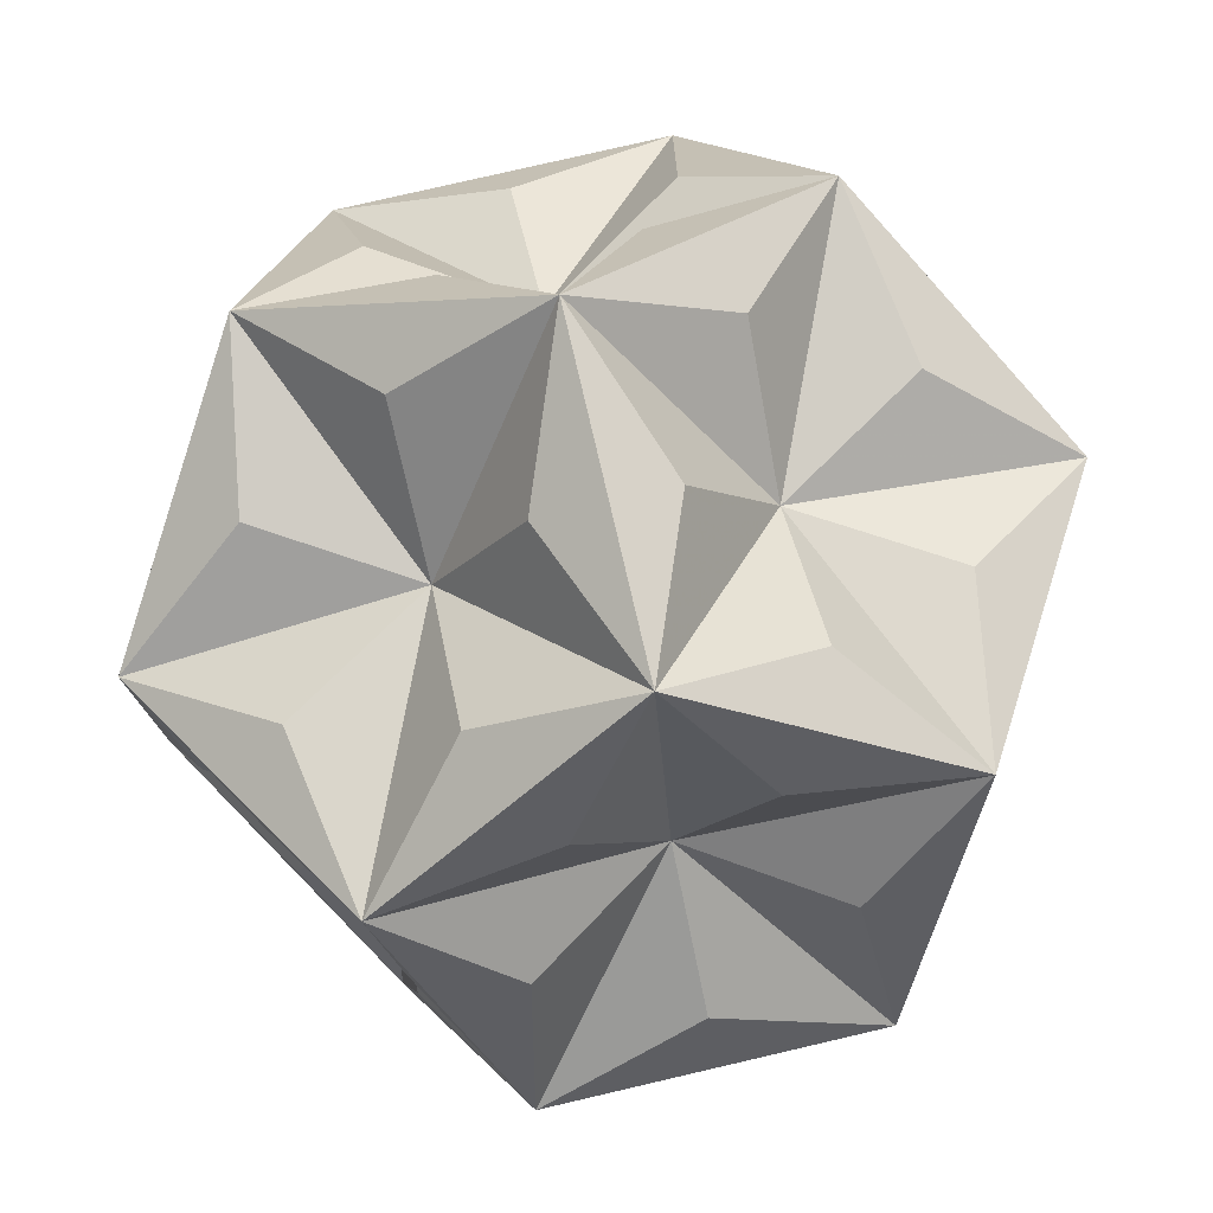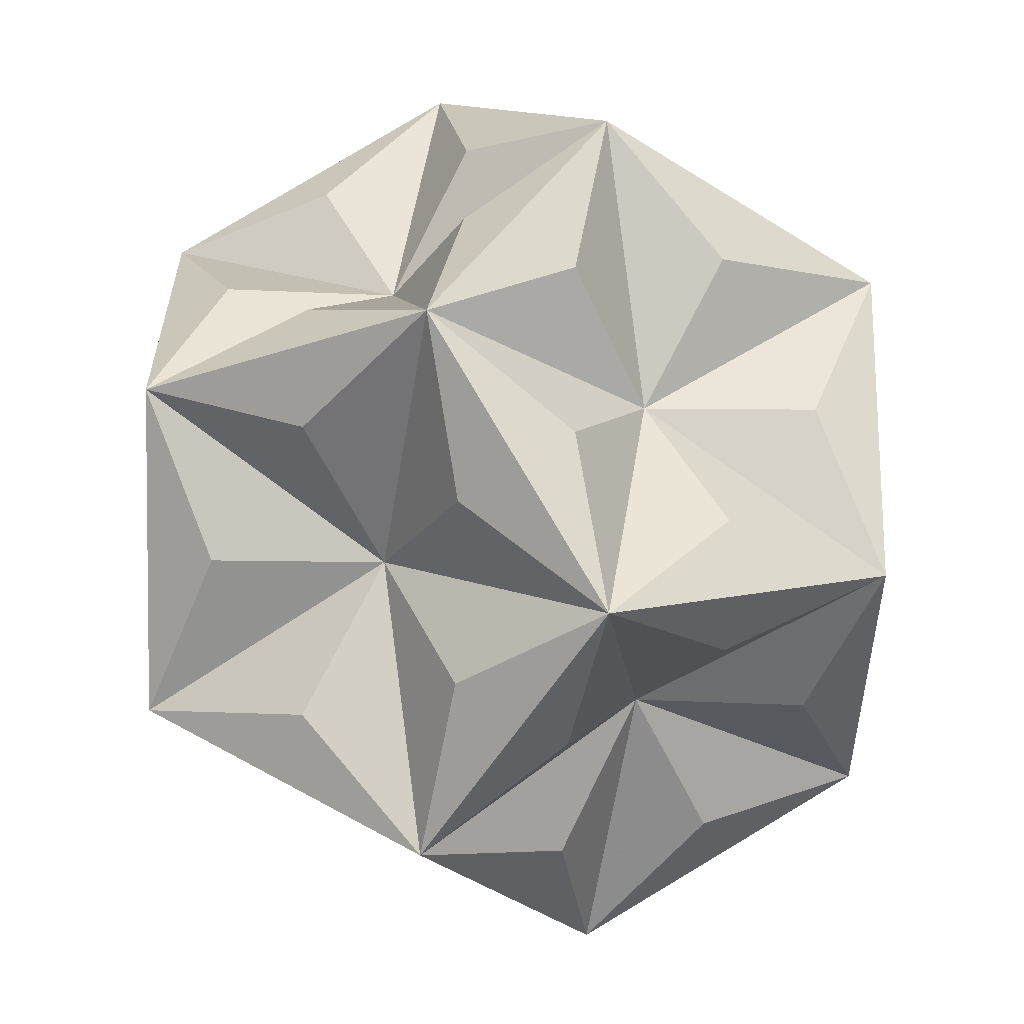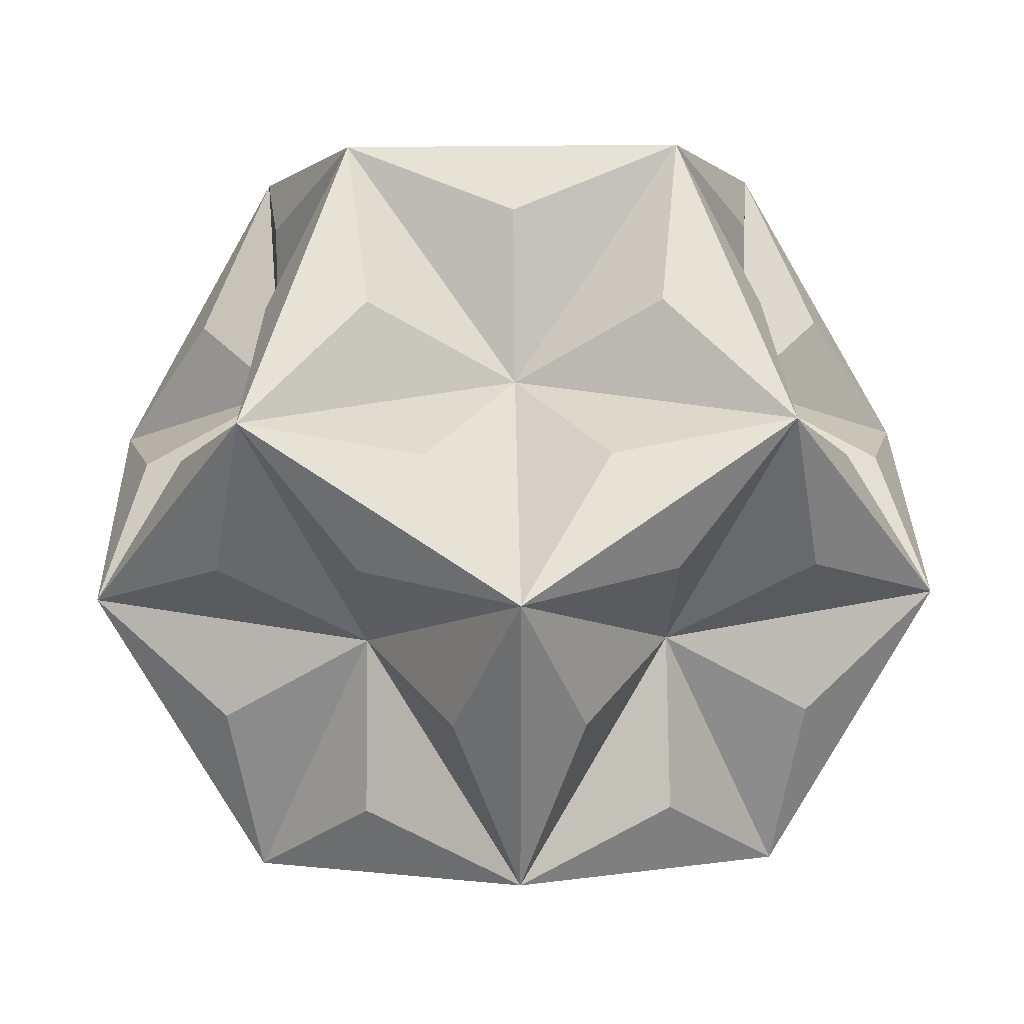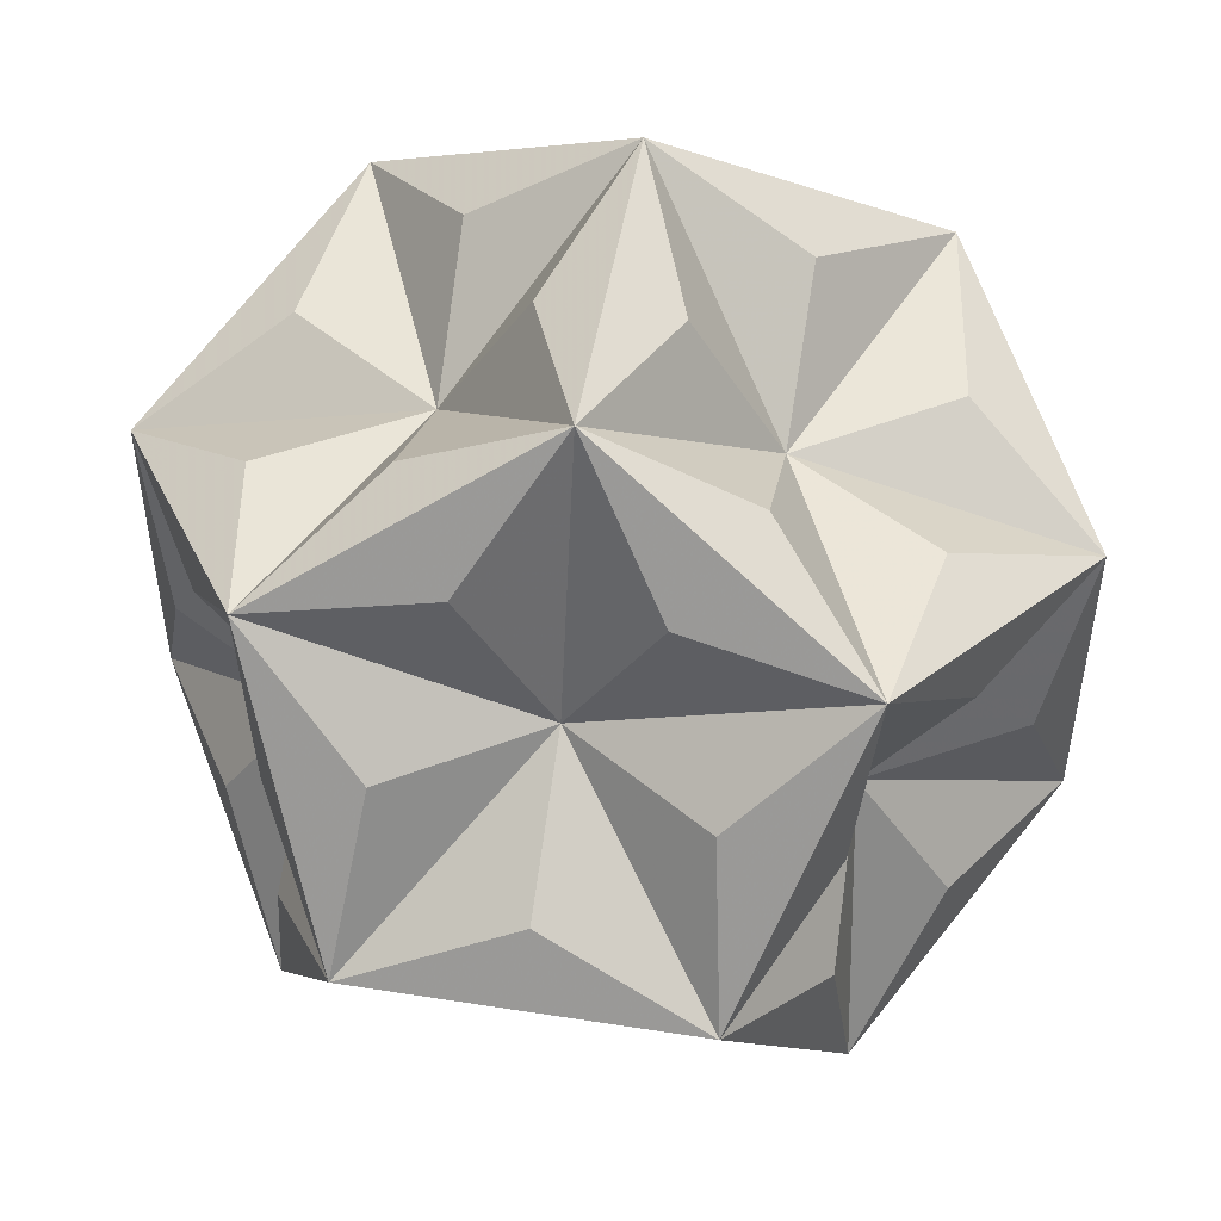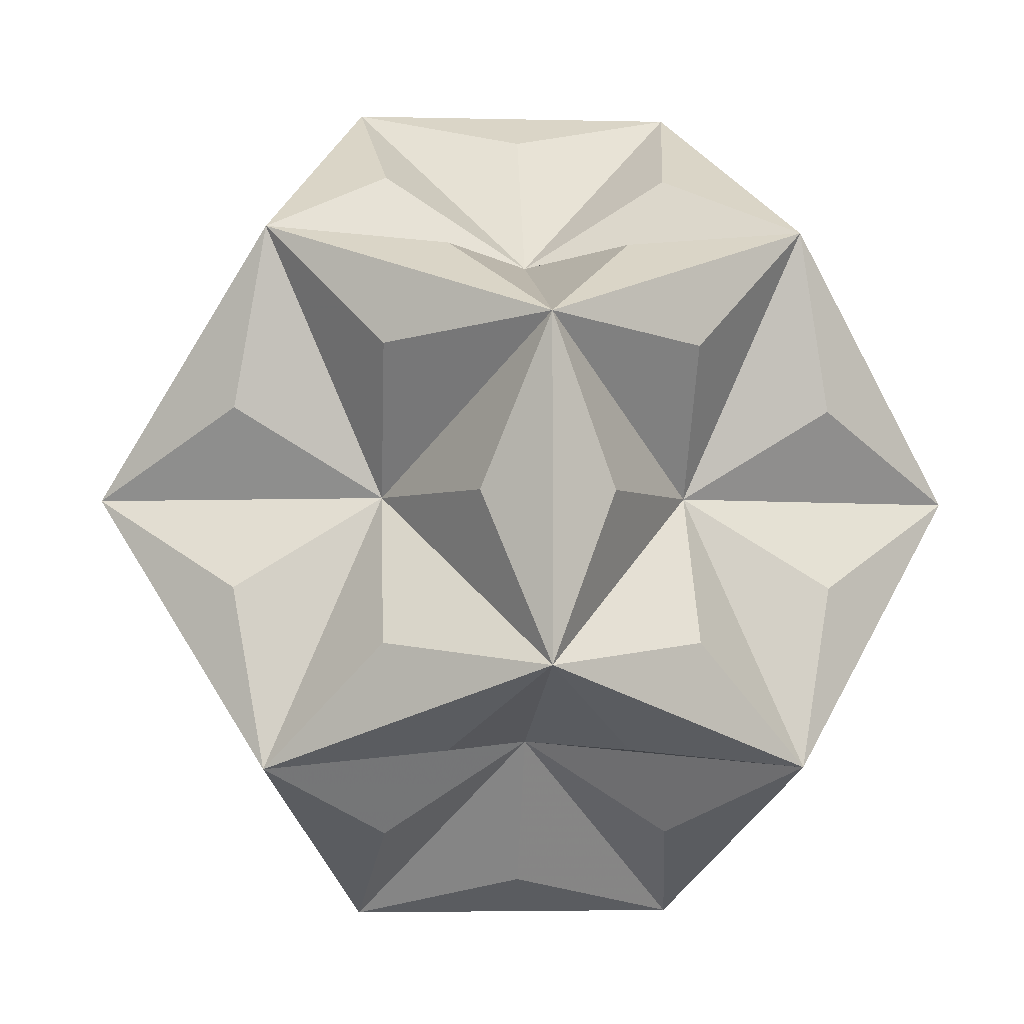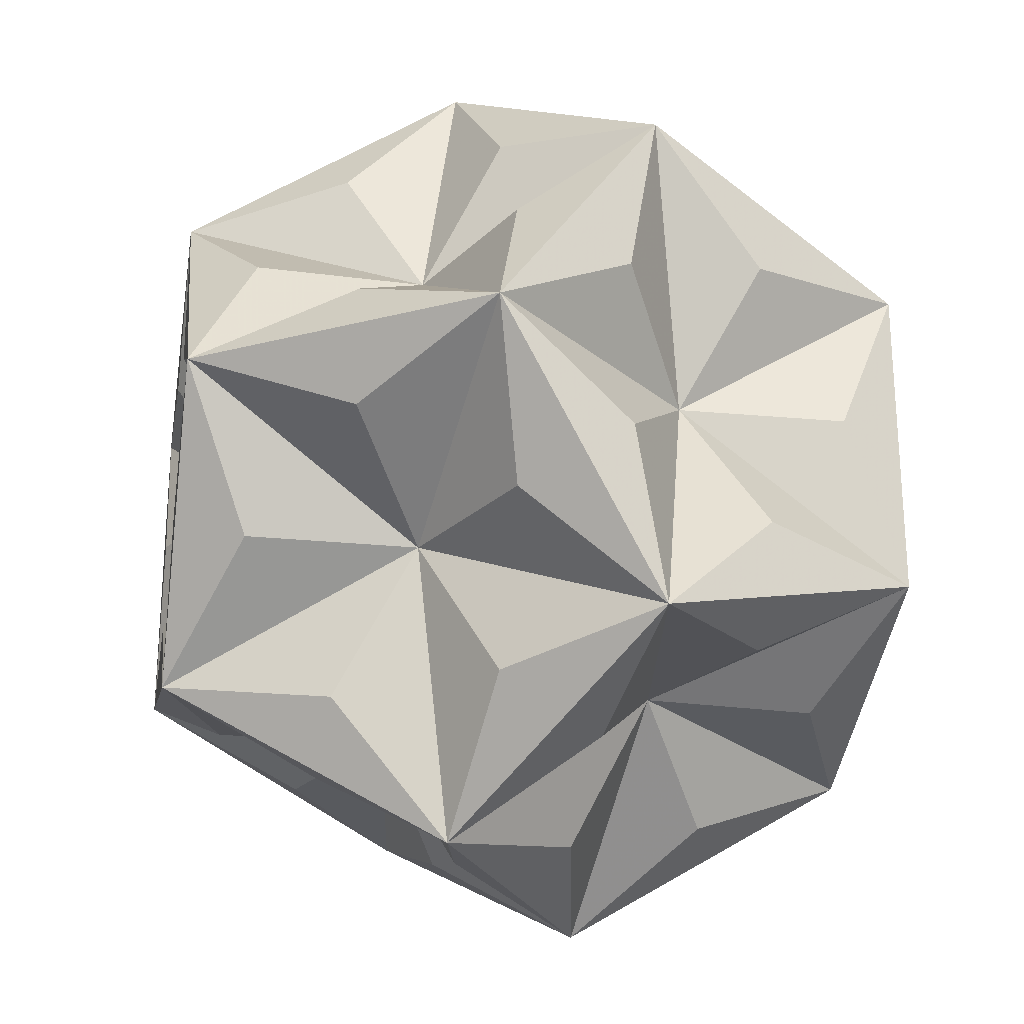
<metadata>
{"format":"obj","ext":"obj","renderer":"f3d","projection":"perspective","resolution":1024,"background":"white","views":[{"elev":77.8,"azim":76.9,"up":"+Y"},{"elev":-60.3,"azim":-32.8,"up":"+Z"},{"elev":31.7,"azim":-1.1,"up":"+Y"},{"elev":51.3,"azim":9.7,"up":"+Z"},{"elev":-3.1,"azim":-5.0,"up":"+Y"},{"elev":-26.3,"azim":112.3,"up":"+Y"}]}
</metadata>
<code>
v 0 0.618 1.618
v 0 -0.618 1.618
v 0 -0.618 -1.618
v 0 0.618 -1.618
v 1.618 0 0.618
v -1.618 0 0.618
v -1.618 0 -0.618
v 1.618 0 -0.618
v 0.618 1.618 0
v -0.618 1.618 0
v -0.618 -1.618 0
v 0.618 -1.618 0
v 1 1 1
v -1 1 1
v -1 -1 1
v 1 -1 1
v 1 -1 -1
v 1 1 -1
v -1 1 -1
v -1 -1 -1
v 0.5659 0 0.9156
v 0.5745 0.5393 1.263
v 0.2412 0 1.469
v 0.5745 -0.5393 1.263
v 1.114 -0.3333 0.9296
v 1.114 0.3333 0.9296
v 0 0.9156 0.5659
v -0.3333 0.9296 1.114
v 0.3333 0.9296 1.114
v 0.5393 1.263 0.5745
v 0 1.469 0.2412
v -0.5393 1.263 0.5745
v -0.5659 0 0.9156
v -0.2412 0 1.469
v -0.5745 0.5393 1.263
v -1.114 0.3333 0.9296
v -1.114 -0.3333 0.9296
v -0.5745 -0.5393 1.263
v 0 -0.9156 0.5659
v 0.3333 -0.9296 1.114
v -0.3333 -0.9296 1.114
v -0.5393 -1.263 0.5745
v 0 -1.469 0.2412
v 0.5393 -1.263 0.5745
v 0.5659 0 -0.9156
v 0.5745 -0.5393 -1.263
v 0.2412 0 -1.469
v 0.5745 0.5393 -1.263
v 1.114 0.3333 -0.9296
v 1.114 -0.3333 -0.9296
v 0 -0.9156 -0.5659
v -0.3333 -0.9296 -1.114
v 0.3333 -0.9296 -1.114
v 0.5393 -1.263 -0.5745
v 0 -1.469 -0.2412
v -0.5393 -1.263 -0.5745
v -0.5659 0 -0.9156
v -0.2412 0 -1.469
v -0.5745 -0.5393 -1.263
v -1.114 -0.3333 -0.9296
v -1.114 0.3333 -0.9296
v -0.5745 0.5393 -1.263
v 0 0.9156 -0.5659
v -0.3333 0.9296 -1.114
v -0.5393 1.263 -0.5745
v 0 1.469 -0.2412
v 0.5393 1.263 -0.5745
v 0.3333 0.9296 -1.114
v 0.9156 -0.5659 0
v 1.263 -0.5745 0.5393
v 0.9296 -1.114 0.3333
v 0.9296 -1.114 -0.3333
v 1.263 -0.5745 -0.5393
v 1.469 -0.2412 0
v 0.9156 0.5659 0
v 1.263 0.5745 0.5393
v 1.469 0.2412 0
v 1.263 0.5745 -0.5393
v 0.9296 1.114 -0.3333
v 0.9296 1.114 0.3333
v -0.9156 0.5659 0
v -1.263 0.5745 0.5393
v -0.9296 1.114 0.3333
v -0.9296 1.114 -0.3333
v -1.263 0.5745 -0.5393
v -1.469 0.2412 0
v -0.9156 -0.5659 0
v -1.263 -0.5745 0.5393
v -1.469 -0.2412 0
v -1.263 -0.5745 -0.5393
v -0.9296 -1.114 -0.3333
v -0.9296 -1.114 0.3333
f 22 1 21
f 22 21 13
f 22 13 1
f 23 2 21
f 23 21 1
f 23 1 2
f 24 16 21
f 24 21 2
f 24 2 16
f 25 5 21
f 25 21 16
f 25 16 5
f 26 13 21
f 26 21 5
f 26 5 13
f 28 1 27
f 28 27 14
f 28 14 1
f 29 13 27
f 29 27 1
f 29 1 13
f 30 9 27
f 30 27 13
f 30 13 9
f 31 10 27
f 31 27 9
f 31 9 10
f 32 14 27
f 32 27 10
f 32 10 14
f 34 1 33
f 34 33 2
f 34 2 1
f 35 14 33
f 35 33 1
f 35 1 14
f 36 6 33
f 36 33 14
f 36 14 6
f 37 15 33
f 37 33 6
f 37 6 15
f 38 2 33
f 38 33 15
f 38 15 2
f 40 2 39
f 40 39 16
f 40 16 2
f 41 15 39
f 41 39 2
f 41 2 15
f 42 11 39
f 42 39 15
f 42 15 11
f 43 12 39
f 43 39 11
f 43 11 12
f 44 16 39
f 44 39 12
f 44 12 16
f 46 3 45
f 46 45 17
f 46 17 3
f 47 4 45
f 47 45 3
f 47 3 4
f 48 18 45
f 48 45 4
f 48 4 18
f 49 8 45
f 49 45 18
f 49 18 8
f 50 17 45
f 50 45 8
f 50 8 17
f 52 3 51
f 52 51 20
f 52 20 3
f 53 17 51
f 53 51 3
f 53 3 17
f 54 12 51
f 54 51 17
f 54 17 12
f 55 11 51
f 55 51 12
f 55 12 11
f 56 20 51
f 56 51 11
f 56 11 20
f 58 3 57
f 58 57 4
f 58 4 3
f 59 20 57
f 59 57 3
f 59 3 20
f 60 7 57
f 60 57 20
f 60 20 7
f 61 19 57
f 61 57 7
f 61 7 19
f 62 4 57
f 62 57 19
f 62 19 4
f 64 19 63
f 64 63 4
f 64 4 19
f 65 10 63
f 65 63 19
f 65 19 10
f 66 9 63
f 66 63 10
f 66 10 9
f 67 18 63
f 67 63 9
f 67 9 18
f 68 4 63
f 68 63 18
f 68 18 4
f 70 16 69
f 70 69 5
f 70 5 16
f 71 12 69
f 71 69 16
f 71 16 12
f 72 17 69
f 72 69 12
f 72 12 17
f 73 8 69
f 73 69 17
f 73 17 8
f 74 5 69
f 74 69 8
f 74 8 5
f 76 5 75
f 76 75 13
f 76 13 5
f 77 8 75
f 77 75 5
f 77 5 8
f 78 18 75
f 78 75 8
f 78 8 18
f 79 9 75
f 79 75 18
f 79 18 9
f 80 13 75
f 80 75 9
f 80 9 13
f 82 14 81
f 82 81 6
f 82 6 14
f 83 10 81
f 83 81 14
f 83 14 10
f 84 19 81
f 84 81 10
f 84 10 19
f 85 7 81
f 85 81 19
f 85 19 7
f 86 6 81
f 86 81 7
f 86 7 6
f 88 6 87
f 88 87 15
f 88 15 6
f 89 7 87
f 89 87 6
f 89 6 7
f 90 20 87
f 90 87 7
f 90 7 20
f 91 11 87
f 91 87 20
f 91 20 11
f 92 15 87
f 92 87 11
f 92 11 15

</code>
